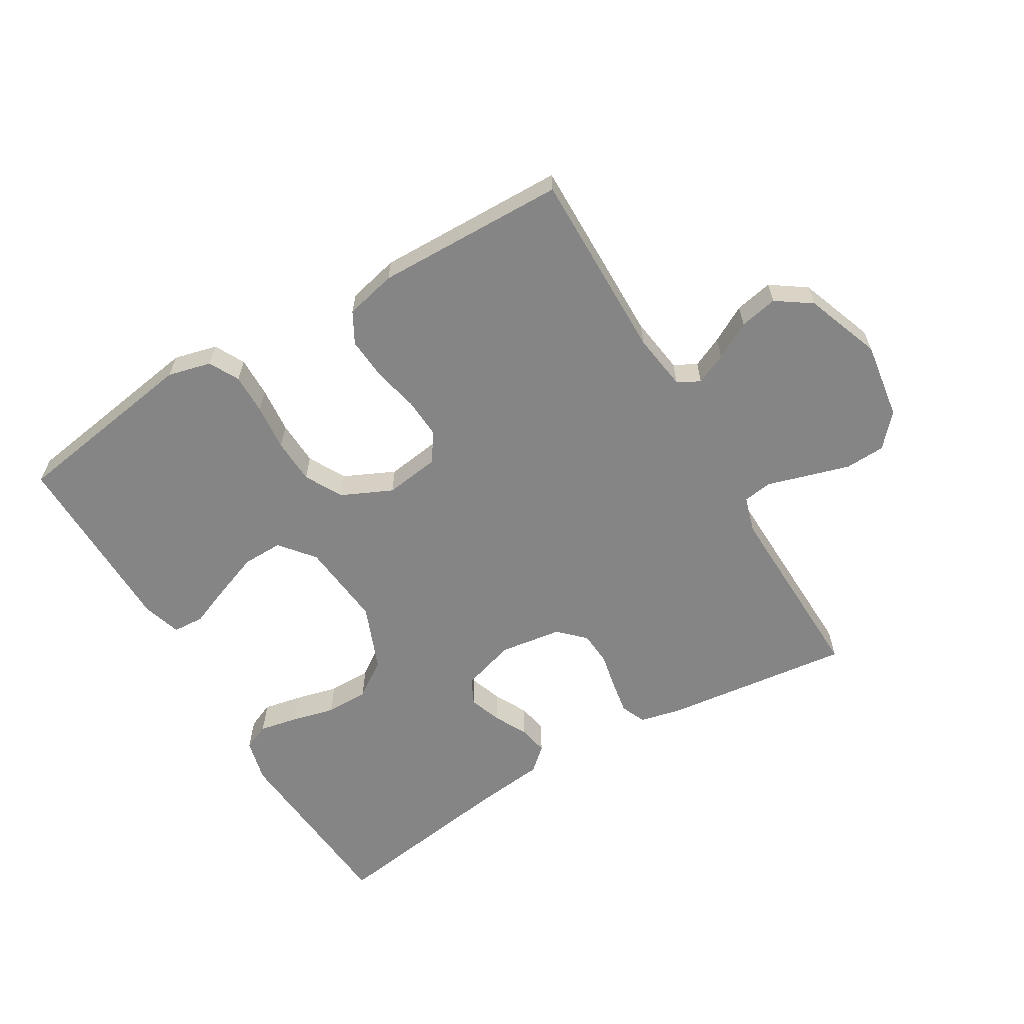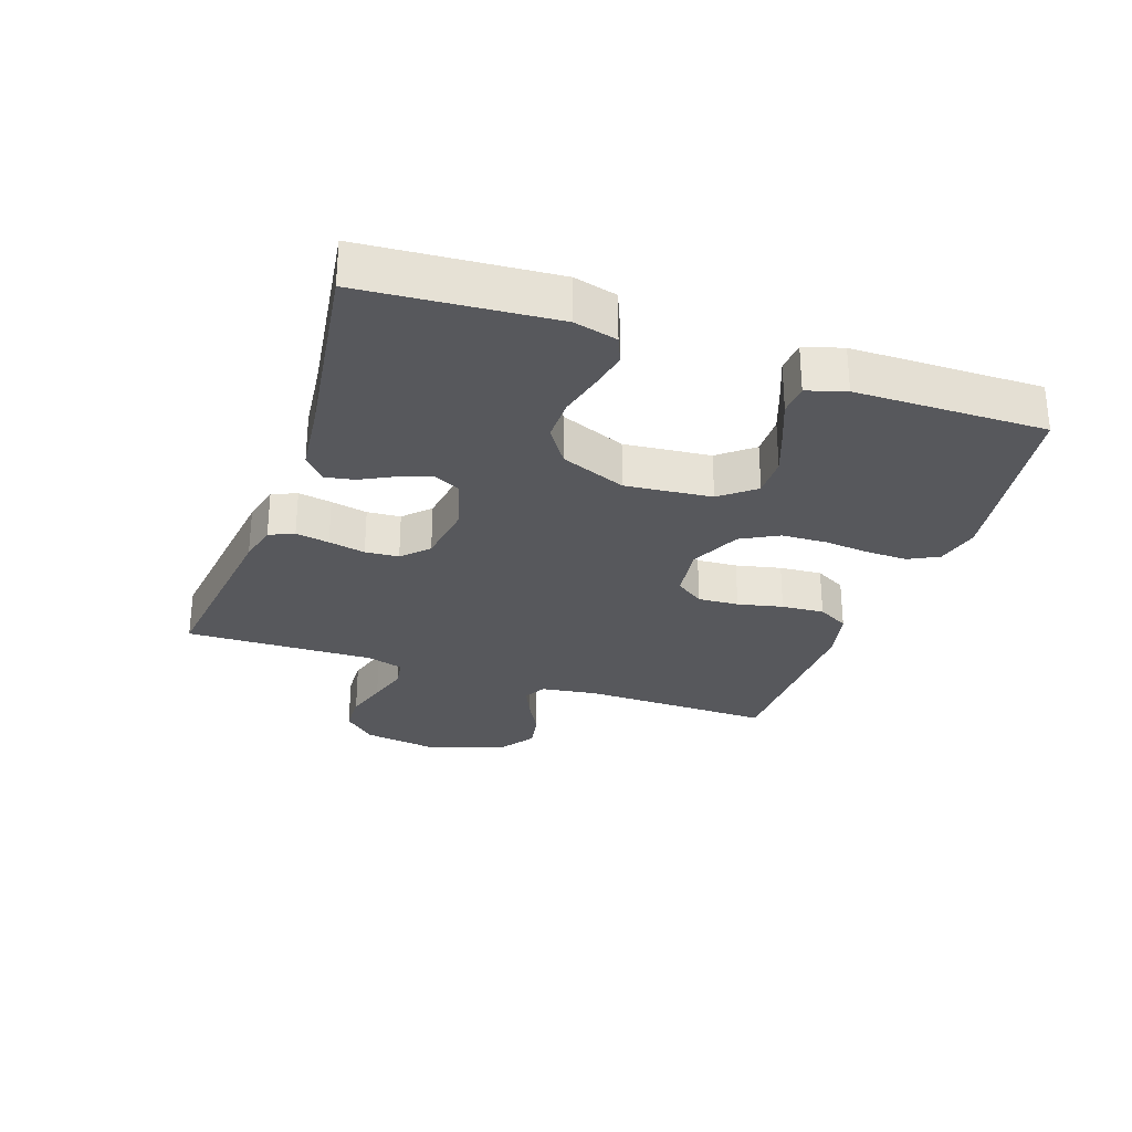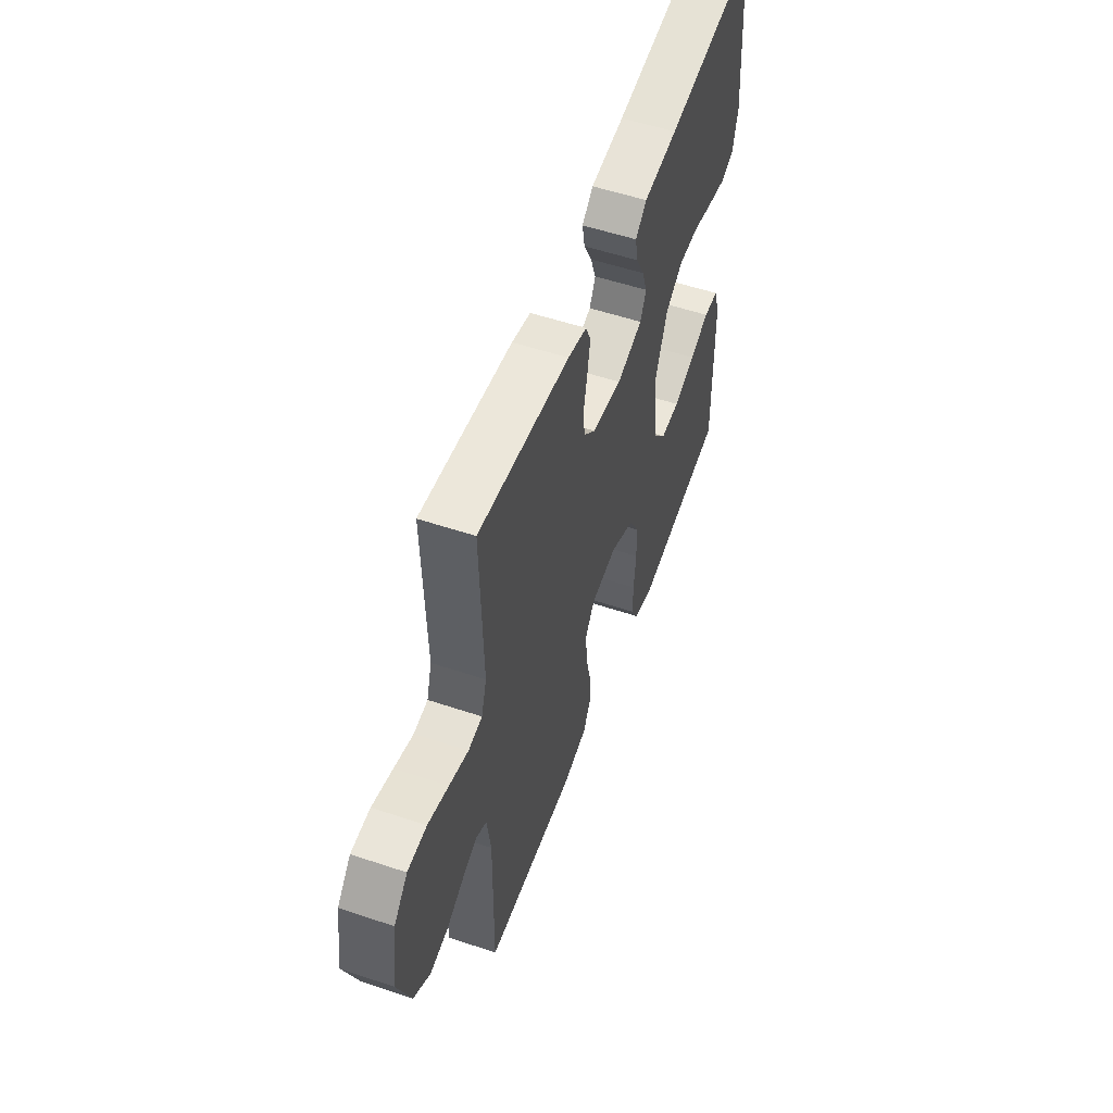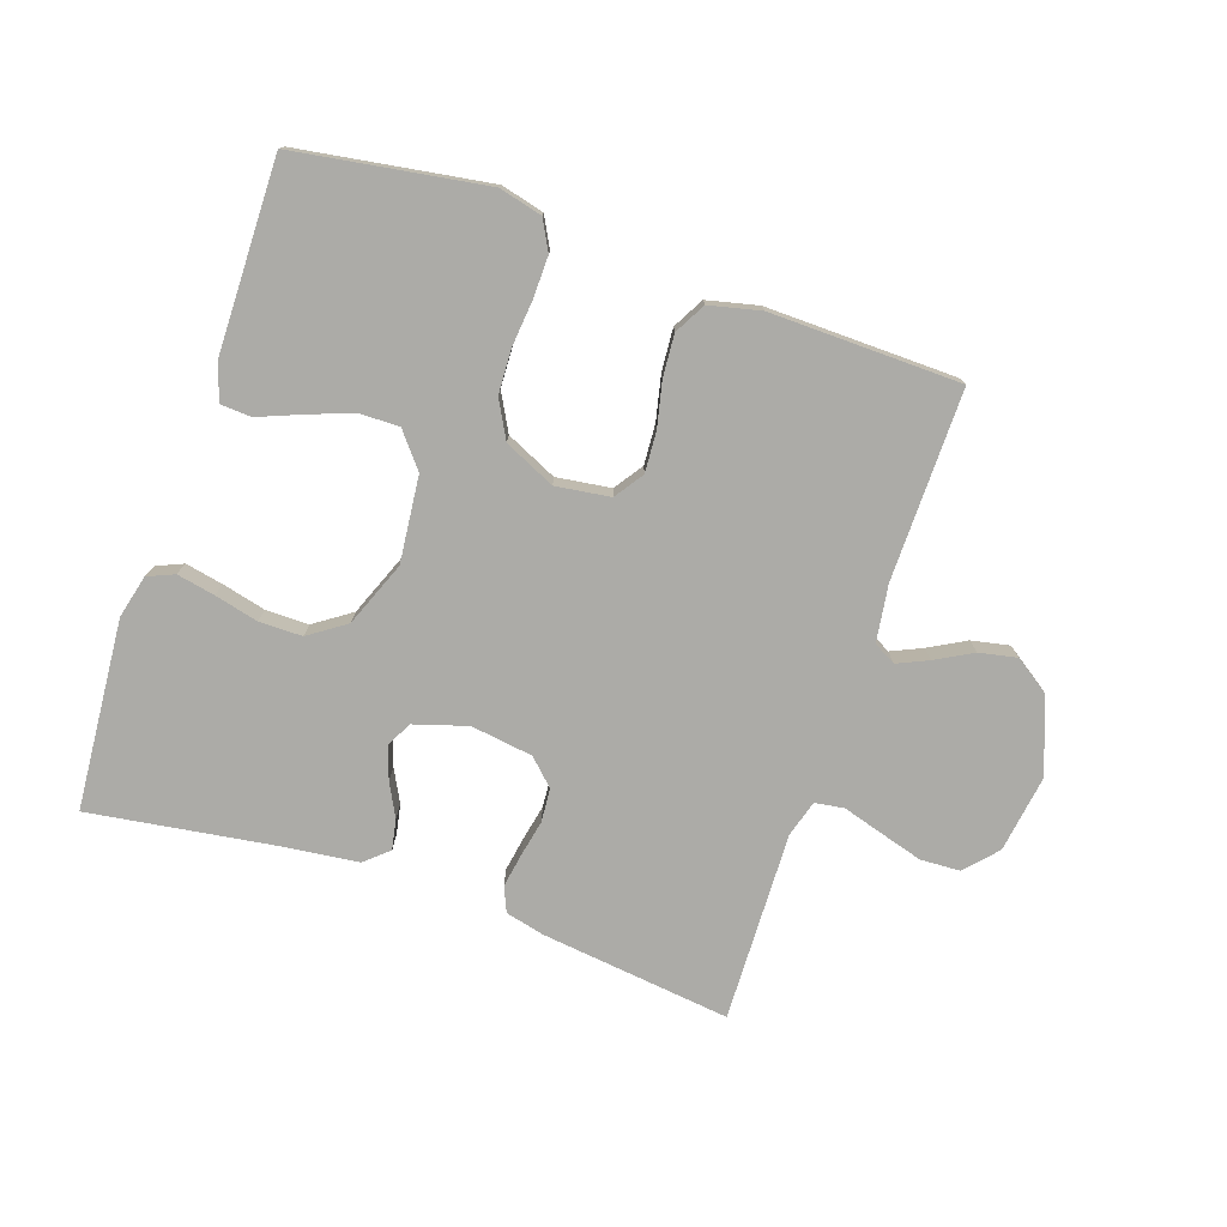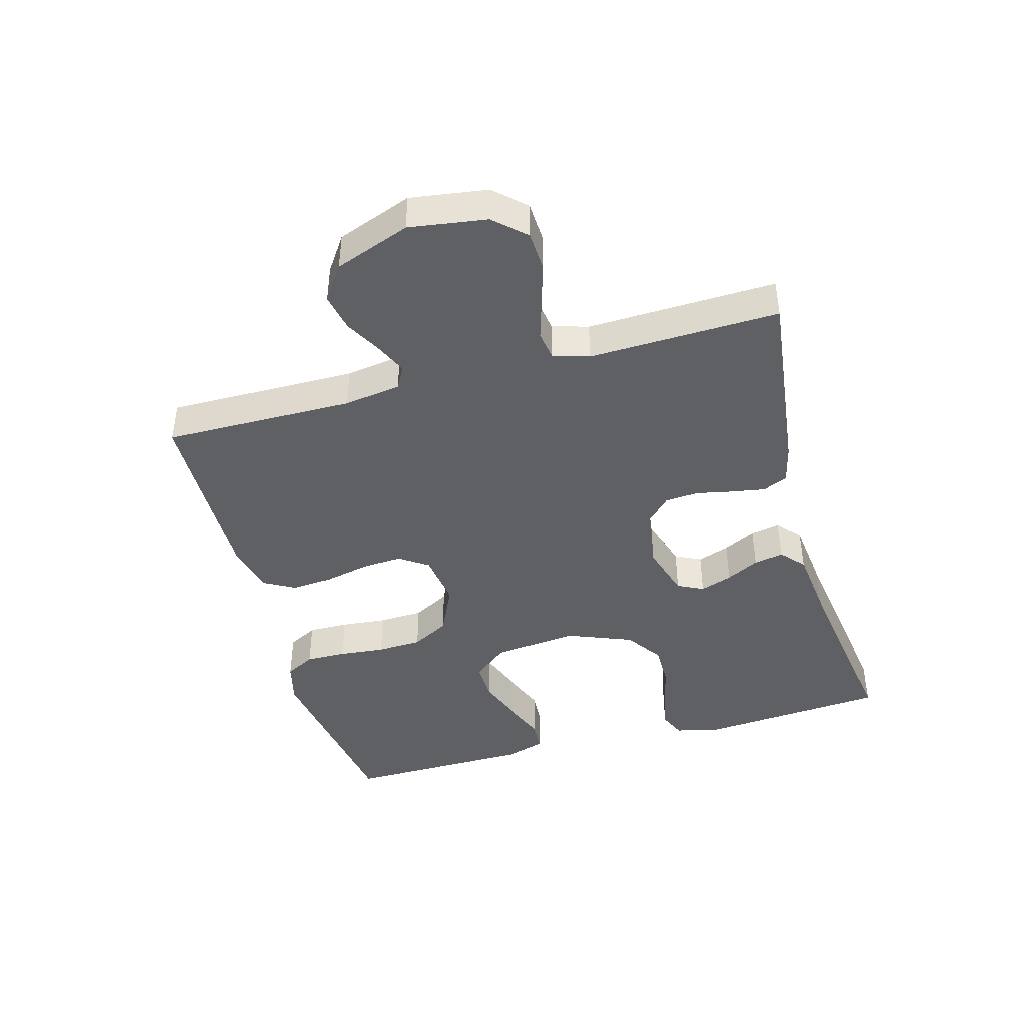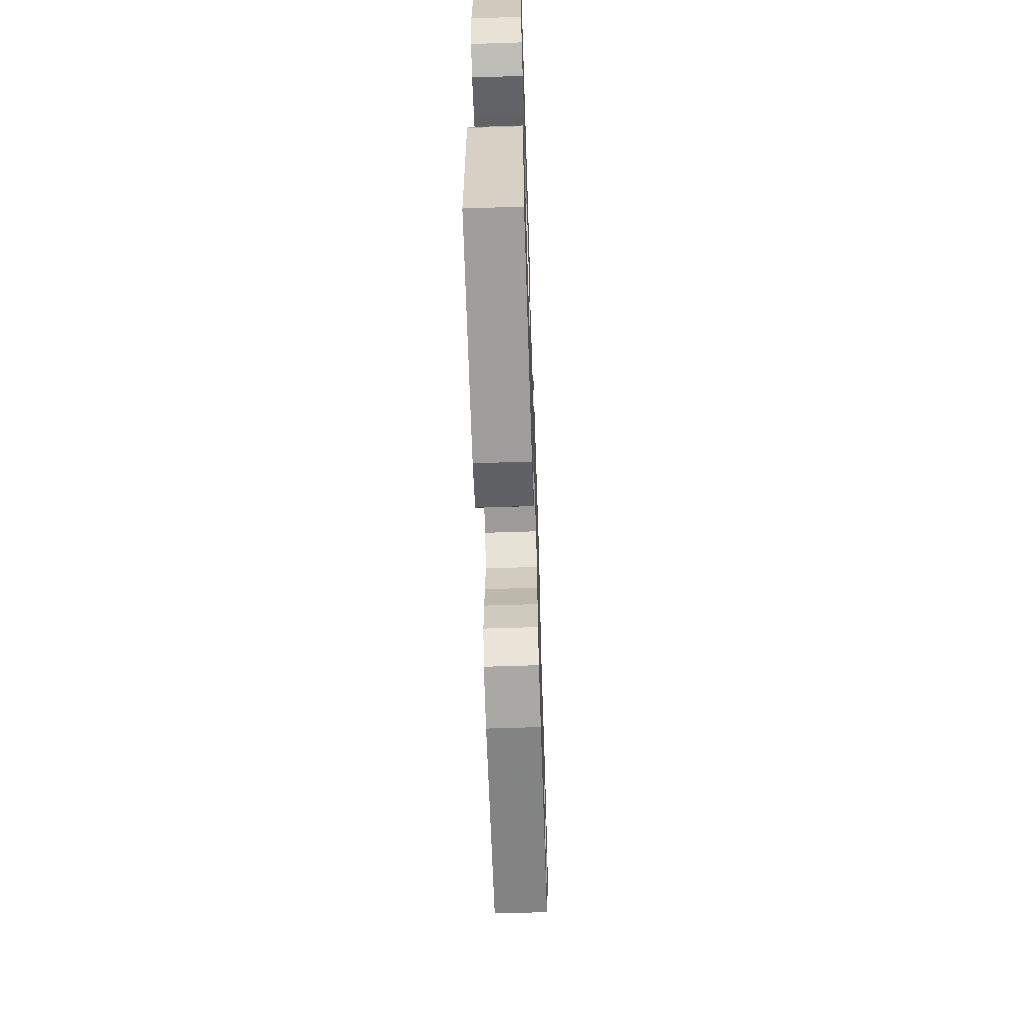
<metadata>
{"format":"obj","ext":"obj","renderer":"f3d","projection":"perspective","resolution":1024,"background":"white","views":[{"elev":-61.7,"azim":-149.3,"up":"+Y"},{"elev":-28.7,"azim":70.8,"up":"+Y"},{"elev":54.4,"azim":-70.4,"up":"+Z"},{"elev":-76.3,"azim":161.2,"up":"+Y"},{"elev":-42.9,"azim":-74.5,"up":"+Y"},{"elev":-62.1,"azim":91.9,"up":"+Z"}]}
</metadata>
<code>
v 0.5 0.07 -0.5
v 0.2 0.07 -0.547
v 0.132 0.07 -0.53
v 0.107 0.07 -0.483
v 0.108 0.07 -0.419
v 0.115 0.07 -0.346
v 0.112 0.07 -0.275
v 0.08 0.07 -0.216
v 0 0.07 -0.179
v -0.086 0.07 -0.191
v -0.117 0.07 -0.236
v -0.113 0.07 -0.3
v -0.097 0.07 -0.371
v -0.092 0.07 -0.438
v -0.119 0.07 -0.487
v -0.2 0.07 -0.506
v -0.5 0.07 -0.5
v -0.497 0.07 -0.2
v -0.51 0.07 -0.11
v -0.545 0.07 -0.091
v -0.594 0.07 -0.113
v -0.652 0.07 -0.145
v -0.712 0.07 -0.157
v -0.767 0.07 -0.119
v -0.811 0.07 0
v -0.793 0.07 0.122
v -0.748 0.07 0.172
v -0.685 0.07 0.175
v -0.617 0.07 0.155
v -0.554 0.07 0.136
v -0.508 0.07 0.143
v -0.491 0.07 0.2
v -0.5 0.07 0.5
v -0.2 0.07 0.464
v -0.138 0.07 0.449
v -0.121 0.07 0.41
v -0.13 0.07 0.357
v -0.142 0.07 0.299
v -0.138 0.07 0.246
v -0.098 0.07 0.207
v 0 0.07 0.193
v 0.085 0.07 0.219
v 0.105 0.07 0.26
v 0.087 0.07 0.311
v 0.06 0.07 0.363
v 0.051 0.07 0.41
v 0.088 0.07 0.443
v 0.2 0.07 0.456
v 0.5 0.07 0.5
v 0.524 0.07 0.2
v 0.507 0.07 0.132
v 0.465 0.07 0.114
v 0.405 0.07 0.126
v 0.336 0.07 0.143
v 0.268 0.07 0.143
v 0.21 0.07 0.103
v 0.169 0.07 0
v 0.183 0.07 -0.136
v 0.227 0.07 -0.19
v 0.291 0.07 -0.189
v 0.363 0.07 -0.162
v 0.428 0.07 -0.136
v 0.477 0.07 -0.139
v 0.496 0.07 -0.2
v 0.5 0 -0.5
v 0.2 0 -0.547
v 0.132 0 -0.53
v 0.107 0 -0.483
v 0.108 0 -0.419
v 0.115 0 -0.346
v 0.112 0 -0.275
v 0.08 0 -0.216
v 0 0 -0.179
v -0.086 0 -0.191
v -0.117 0 -0.236
v -0.113 0 -0.3
v -0.097 0 -0.371
v -0.092 0 -0.438
v -0.119 0 -0.487
v -0.2 0 -0.506
v -0.5 0 -0.5
v -0.497 0 -0.2
v -0.51 0 -0.11
v -0.545 0 -0.091
v -0.594 0 -0.113
v -0.652 0 -0.145
v -0.712 0 -0.157
v -0.767 0 -0.119
v -0.811 0 0
v -0.793 0 0.122
v -0.748 0 0.172
v -0.685 0 0.175
v -0.617 0 0.155
v -0.554 0 0.136
v -0.508 0 0.143
v -0.491 0 0.2
v -0.5 0 0.5
v -0.2 0 0.464
v -0.138 0 0.449
v -0.121 0 0.41
v -0.13 0 0.357
v -0.142 0 0.299
v -0.138 0 0.246
v -0.098 0 0.207
v 0 0 0.193
v 0.085 0 0.219
v 0.105 0 0.26
v 0.087 0 0.311
v 0.06 0 0.363
v 0.051 0 0.41
v 0.088 0 0.443
v 0.2 0 0.456
v 0.5 0 0.5
v 0.524 0 0.2
v 0.507 0 0.132
v 0.465 0 0.114
v 0.405 0 0.126
v 0.336 0 0.143
v 0.268 0 0.143
v 0.21 0 0.103
v 0.169 0 0
v 0.183 0 -0.136
v 0.227 0 -0.19
v 0.291 0 -0.189
v 0.363 0 -0.162
v 0.428 0 -0.136
v 0.477 0 -0.139
v 0.496 0 -0.2
f 4 5 6
f 3 4 6
f 2 3 6
f 1 2 6
f 64 1 6
f 63 64 6
f 62 63 6
f 61 62 6
f 60 61 6 7
f 59 60 7 8
f 58 59 8 9
f 57 58 9 10
f 56 57 10
f 52 53 54
f 51 52 54
f 50 51 54
f 49 50 54
f 48 49 54
f 48 54 55
f 47 48 55
f 46 47 55
f 45 46 55
f 44 45 55
f 43 44 55 56
f 36 37 38
f 35 36 38
f 34 35 38
f 33 34 38
f 32 33 38
f 31 32 38 39
f 28 29 30
f 27 28 30
f 26 27 30
f 25 26 30
f 24 25 30
f 23 24 30
f 22 23 30
f 21 22 30
f 20 21 30 31
f 31 39 40
f 20 31 40
f 19 20 40
f 16 17 18
f 15 16 18
f 14 15 18
f 13 14 18
f 12 13 18
f 11 12 18 19
f 42 43 56 10
f 19 40 41
f 11 19 41
f 10 11 41
f 10 41 42
f 70 69 68
f 70 68 67
f 70 67 66
f 70 66 65
f 70 65 128
f 70 128 127
f 70 127 126
f 70 126 125
f 71 70 125 124
f 72 71 124 123
f 73 72 123 122
f 74 73 122 121
f 74 121 120
f 118 117 116
f 118 116 115
f 118 115 114
f 118 114 113
f 118 113 112
f 119 118 112
f 119 112 111
f 119 111 110
f 119 110 109
f 119 109 108
f 120 119 108 107
f 102 101 100
f 102 100 99
f 102 99 98
f 102 98 97
f 102 97 96
f 103 102 96 95
f 94 93 92
f 94 92 91
f 94 91 90
f 94 90 89
f 94 89 88
f 94 88 87
f 94 87 86
f 94 86 85
f 95 94 85 84
f 104 103 95
f 104 95 84
f 104 84 83
f 82 81 80
f 82 80 79
f 82 79 78
f 82 78 77
f 82 77 76
f 83 82 76 75
f 74 120 107 106
f 105 104 83
f 105 83 75
f 105 75 74
f 106 105 74
f 1 65 66 2
f 2 66 67 3
f 3 67 68 4
f 4 68 69 5
f 5 69 70 6
f 6 70 71 7
f 7 71 72 8
f 8 72 73 9
f 9 73 74 10
f 10 74 75 11
f 11 75 76 12
f 12 76 77 13
f 13 77 78 14
f 14 78 79 15
f 15 79 80 16
f 16 80 81 17
f 17 81 82 18
f 18 82 83 19
f 19 83 84 20
f 20 84 85 21
f 21 85 86 22
f 22 86 87 23
f 23 87 88 24
f 24 88 89 25
f 25 89 90 26
f 26 90 91 27
f 27 91 92 28
f 28 92 93 29
f 29 93 94 30
f 30 94 95 31
f 31 95 96 32
f 32 96 97 33
f 33 97 98 34
f 34 98 99 35
f 35 99 100 36
f 36 100 101 37
f 37 101 102 38
f 38 102 103 39
f 39 103 104 40
f 40 104 105 41
f 41 105 106 42
f 42 106 107 43
f 43 107 108 44
f 44 108 109 45
f 45 109 110 46
f 46 110 111 47
f 47 111 112 48
f 48 112 113 49
f 49 113 114 50
f 50 114 115 51
f 51 115 116 52
f 52 116 117 53
f 53 117 118 54
f 54 118 119 55
f 55 119 120 56
f 56 120 121 57
f 57 121 122 58
f 58 122 123 59
f 59 123 124 60
f 60 124 125 61
f 61 125 126 62
f 62 126 127 63
f 63 127 128 64
f 64 128 65 1

</code>
